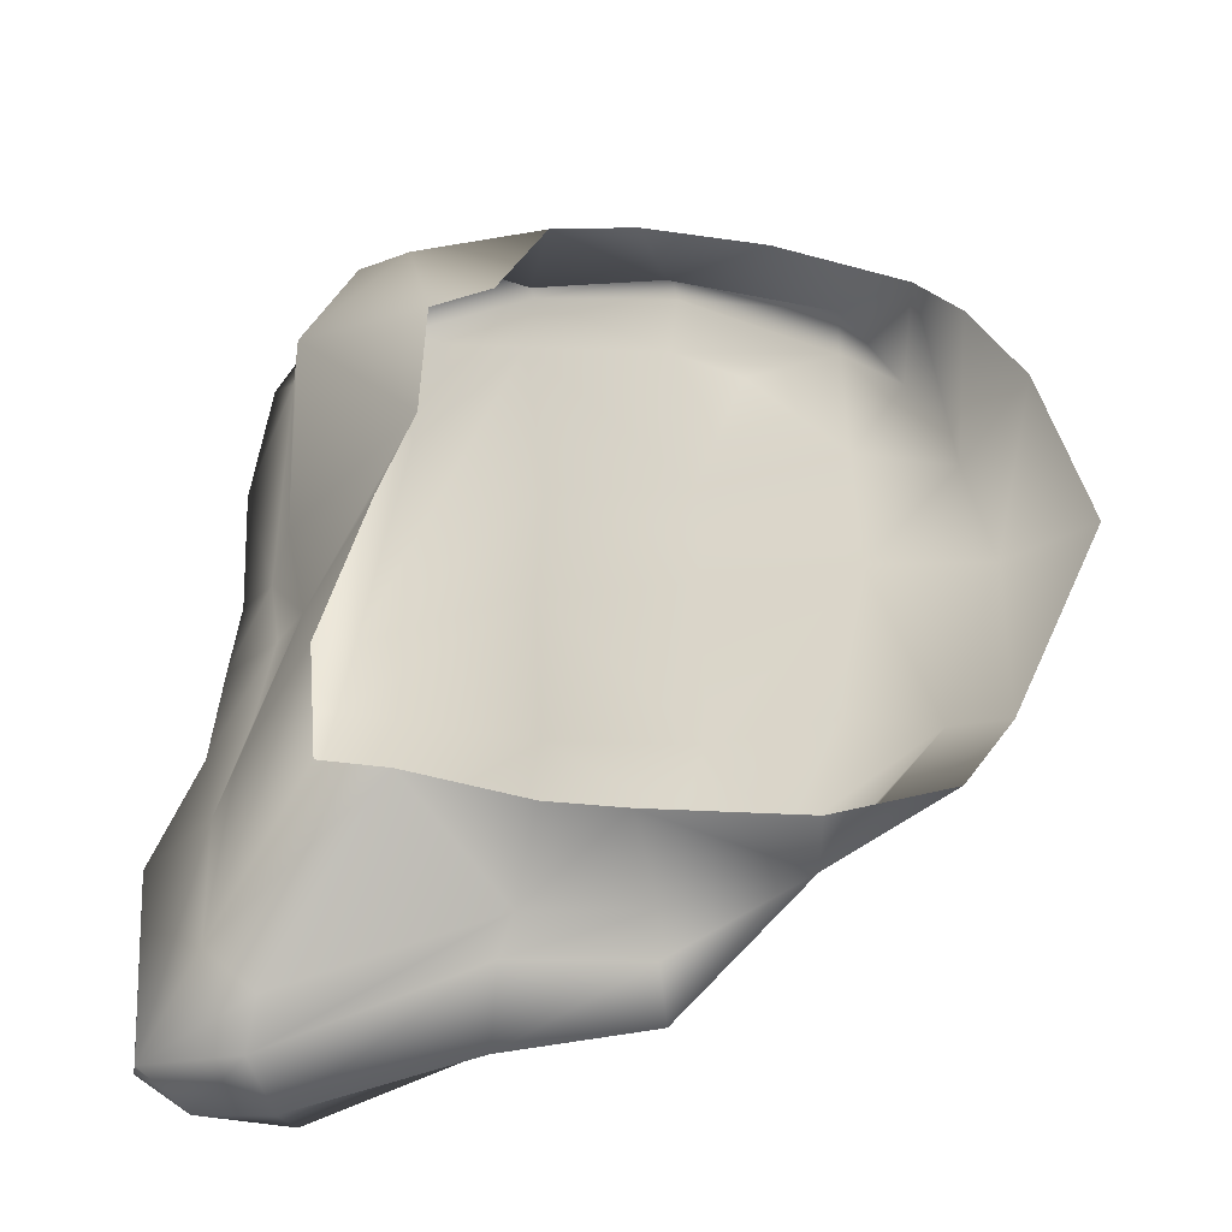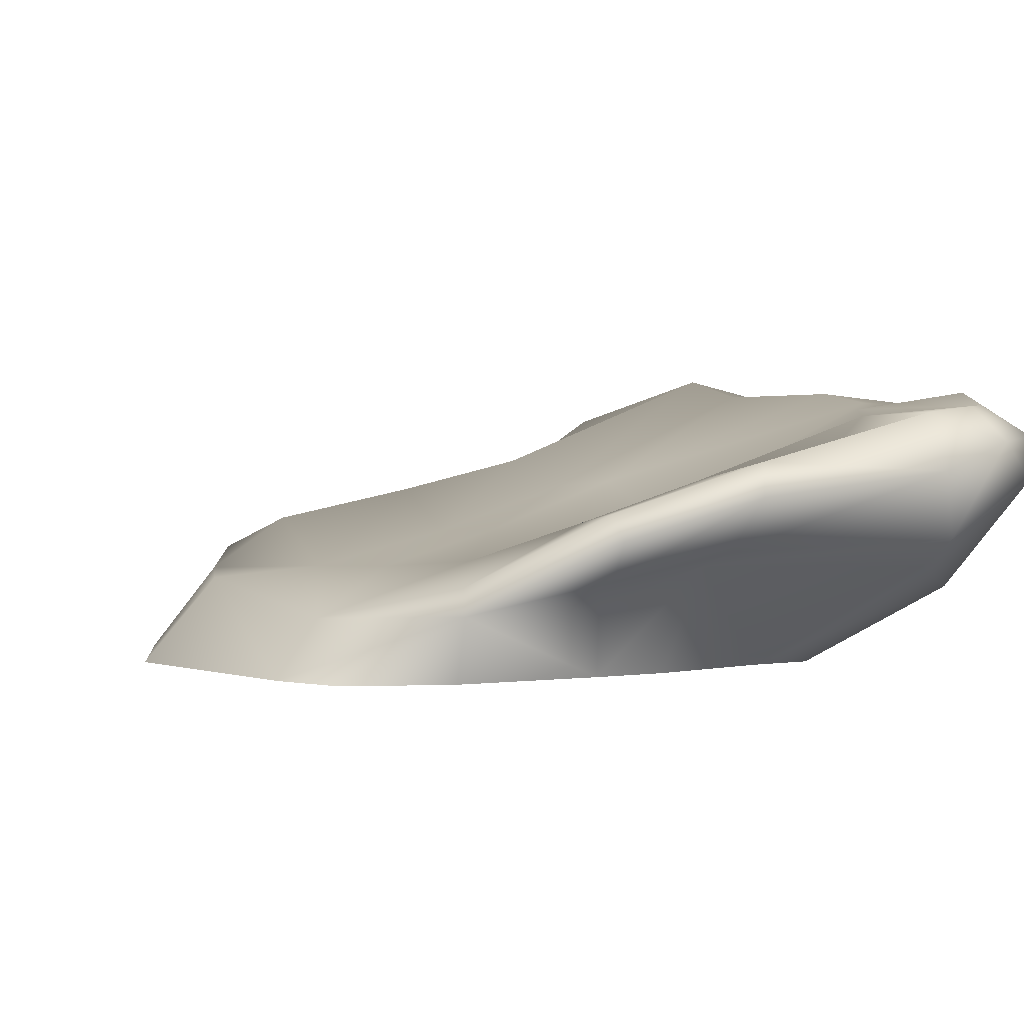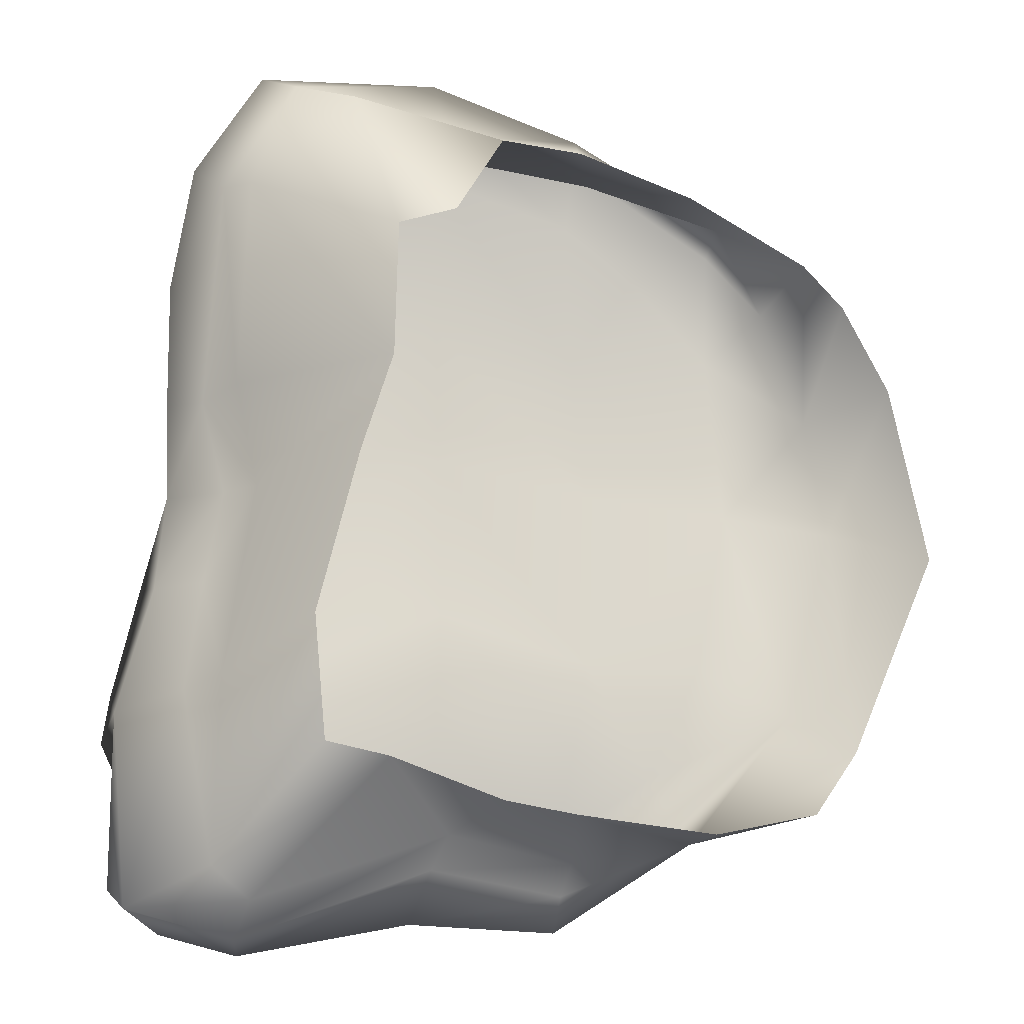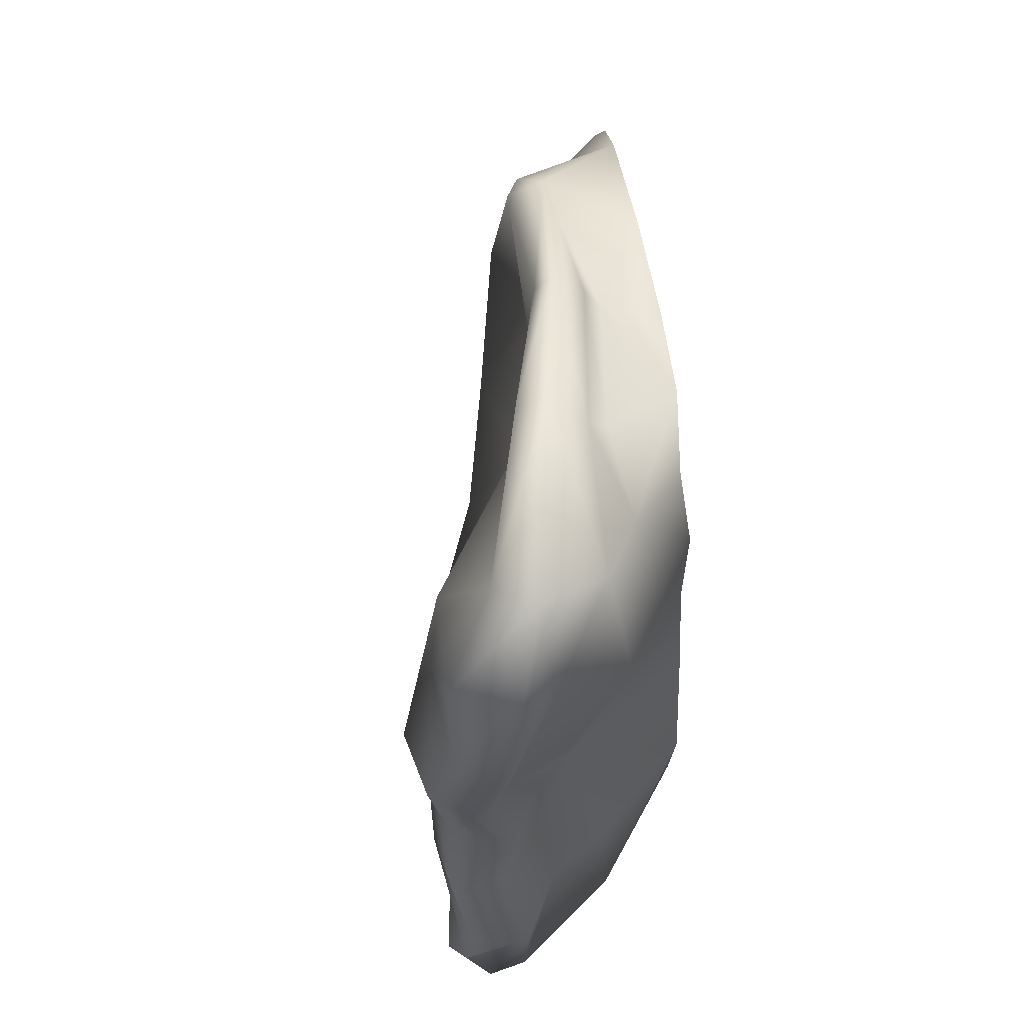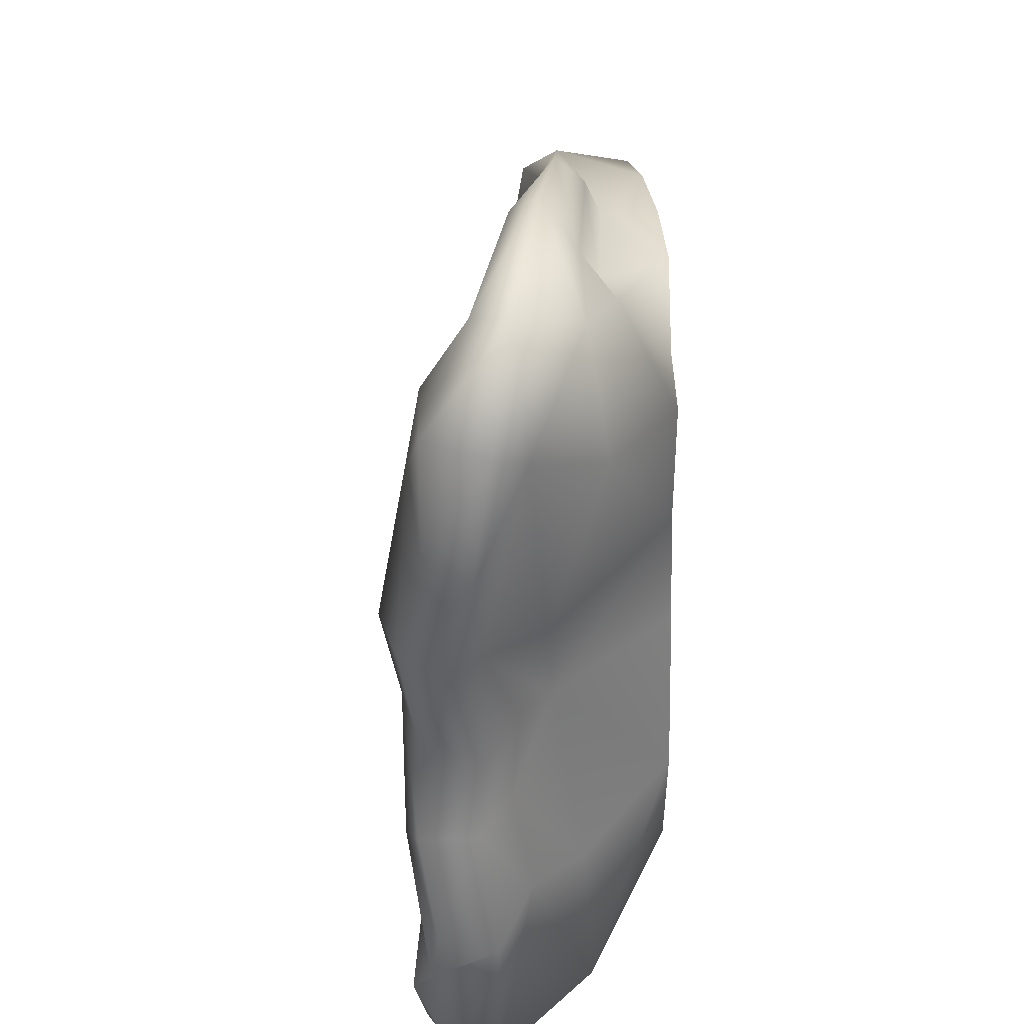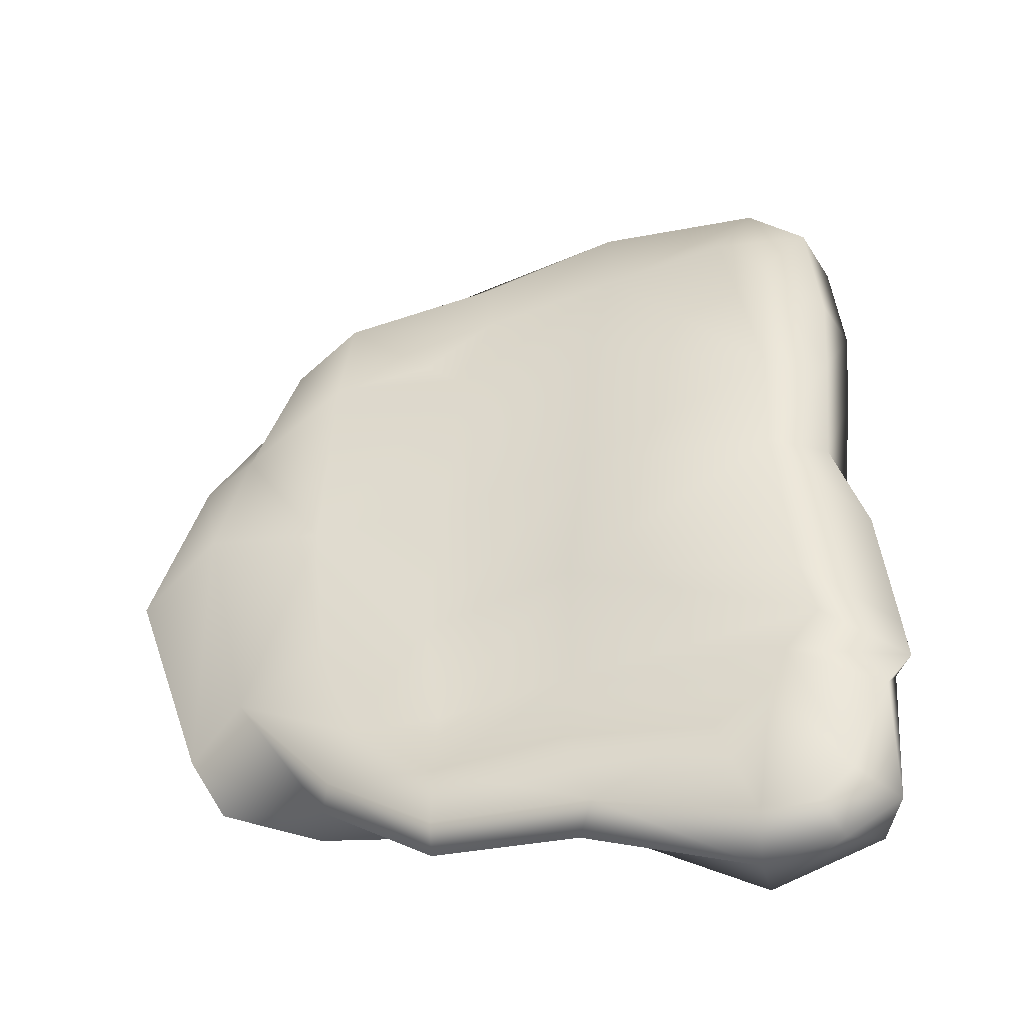
<metadata>
{"format":"obj","ext":"obj","renderer":"f3d","projection":"perspective","resolution":1024,"background":"white","views":[{"elev":-42.0,"azim":4.9,"up":"+Z"},{"elev":2.3,"azim":161.4,"up":"+Y"},{"elev":-11.8,"azim":-15.7,"up":"+Z"},{"elev":67.5,"azim":-98.4,"up":"+Z"},{"elev":41.6,"azim":-94.1,"up":"+Z"},{"elev":48.8,"azim":-175.1,"up":"+Y"}]}
</metadata>
<code>
g default
v -116.6 48.11 303.2
v -47.26 0 202.7
v -11.09 0 260.4
v -29.05 51.08 259.1
v -37.79 65.62 286
v 66.19 51.88 274.4
v 69.65 73.98 293.4
v -42.42 94.82 337.3
v -40.24 114 266.5
v 66.28 90.52 226
v 79.52 123.1 122.3
v -26.66 146.3 150.1
v 82.56 92.95 5.928
v -29.1 127.5 35.89
v -32.93 138.3 -246.6
v -140 158 -242
v -178.4 185.1 -220.8
v -33.55 111.1 -171.8
v 66.89 77.91 -195.2
v 62.27 110.6 -266
v -93.92 0 -211.6
v -179.8 77.75 -311
v -31.16 77.67 -261.1
v -8.926 0 -241.4
v 56.51 51.99 -283.9
v 45.23 0 -250.4
v 228.5 40.42 -169.7
v 148.2 46.9 -267.6
v 145.1 65.58 -253.2
v 302.2 0 84.82
v 332.3 0 -48.18
v 273.7 60.85 -20.93
v 256.4 62.81 68.87
v 226.5 74.44 161.3
v 233.7 0 181.3
v 265.8 0 149.5
v -211.1 61.21 -287.2
v -141.6 0 -201.9
v -150 0 -110
v -205.9 69.02 -148
v -118.4 0 12.11
v -179 93.69 0.4661
v -94.28 0 86.03
v -91.66 0 187.7
v -194.1 59.46 229.2
v -195.6 97.86 80.28
v -168.3 215.3 78.19
v -166.6 191.2 212.2
v -130 180.7 247.1
v -177.8 119.8 338.7
v -158.5 73.12 316.4
v -207.4 113 242
v -227.5 139.1 263.3
v -214.9 144.9 75.38
v -241.9 152.8 169.8
v -239.6 168.6 76.87
v -227.8 109.9 -155.1
v -213.4 125.1 -70.39
v -247.4 150.1 -73.12
v -275.6 138.8 -170.6
v -273.1 170.3 -301.4
v -264.2 139.1 -315.6
v -234.2 166.7 -334.1
v -177.7 146.5 -350
v -187.9 98.28 -339.1
v -41.53 88.99 -287.2
v -49.44 128.7 -326.2
v 56.65 100.4 -332.7
v 54.04 71.62 -306.5
v 51.09 0 255.9
v 67.61 39.15 244.3
v -34.09 114.2 319.5
v 72.03 85.52 275.8
v -157.7 148.6 323.7
v -56.4 153.2 -309.4
v -172.8 187.8 -333.3
v 59.06 118.2 -315.4
v -219.2 204.2 88.1
v -219.2 184.7 175.6
v -220.5 191.9 4.538
v -240.1 147.1 -2.428
v -279.7 189.4 -189.4
v -260.2 203 -226.1
v -212.7 192 -322.6
v -202.1 183.9 262
v 186.9 99.98 124.2
v -196.4 202.9 -121.2
v -274.5 183.4 -154.2
v -252.6 194.7 -66.24
v -174.2 201.3 4.48
v 188.4 67.56 -9.91
v -188.6 190.1 -191.9
v -211.9 195.6 -157.6
v 129 81.98 -215.4
v 167 74.07 -130.6
v 185 61.55 225.3
v 117.5 77.77 181.4
v 83.91 99.02 -126
v 152.6 0 -262.9
v 140.9 0 228.2
v 184.5 87.62 210.3
v -24.89 133.8 -86.34
v 265.8 0 -200
v -200.3 118.7 -0.849
v 232.5 0 -246.7
v -236.8 193 -293
g rock_008 rock_008
f 1 2 3 4
f 5 6 7 8
f 9 10 11 12
f 12 11 13 14
f 15 16 17 18
f 18 19 20 15
f 21 22 23 24
f 23 25 26 24
f 27 28 29
f 30 31 32 33
f 33 34 35 36
f 37 38 39 40
f 39 41 42 40
f 43 44 45 46
f 47 48 49 9 12
f 44 2 1 45
f 37 22 21 38
f 8 50 51 5
f 52 51 50 53
f 54 52 55 56
f 57 58 59 60
f 60 61 62 57
f 63 64 65 62
f 66 65 64 67
f 67 68 69 66
f 3 70 71 4
f 72 8 7 73
f 8 72 74 50
f 75 67 64 76
f 67 75 77 68
f 78 56 55 79
f 56 78 80 81
f 60 82 83 61
f 63 84 76 64
f 85 53 50 74
f 72 73 10 9
f 34 33 86
f 87 88 89 90
f 33 32 91 86
f 75 76 16 15
f 76 84 17 16
f 92 83 82 93
f 27 29 94 95
f 29 77 20 94
f 78 79 48 47
f 85 74 49 48
f 74 72 9 49
f 7 6 96
f 11 10 97 86
f 98 13 91 95
f 20 19 94
f 26 25 28 99
f 25 69 28
f 96 100 35
f 73 7 96 101
f 68 77 29 28
f 10 73 101 97
f 20 77 75 15
f 14 90 47 12
f 14 13 98 102
f 32 31 103 27
f 42 41 43 46
f 81 104 54 56
f 59 89 88 60
f 90 80 78 47
f 91 32 27 95
f 91 13 11 86
f 36 30 33
f 103 105 28 27
f 18 92 93 102
f 102 98 19 18
f 94 19 98 95
f 106 83 92 17
f 106 61 83
f 18 17 92
f 102 87 90 14
f 82 88 87 93
f 82 60 88
f 93 87 102
f 99 28 105
f 71 70 100 96
f 66 69 25 23
f 23 22 65 66
f 62 65 22 37
f 57 62 37 40
f 40 42 58 57
f 54 104 42 46
f 52 54 46 45
f 45 1 51 52
f 5 51 1 4
f 4 71 6 5
f 96 6 71
f 28 69 68
f 58 42 104
f 59 58 104 81
f 81 80 89 59
f 90 89 80
f 55 52 53
f 79 55 53 85
f 48 79 85
f 101 34 86 97
f 96 34 101
f 35 34 96
f 61 63 62
f 61 106 84 63
f 17 84 106

</code>
